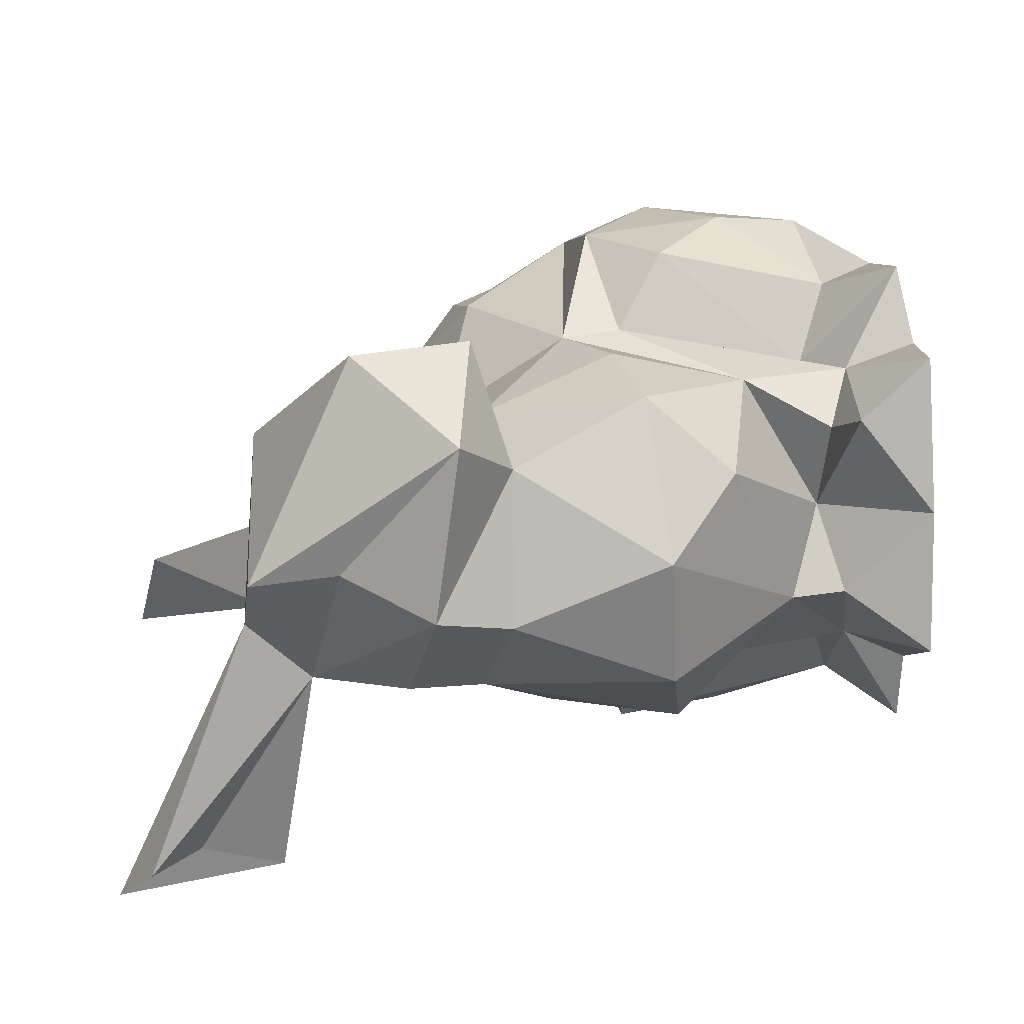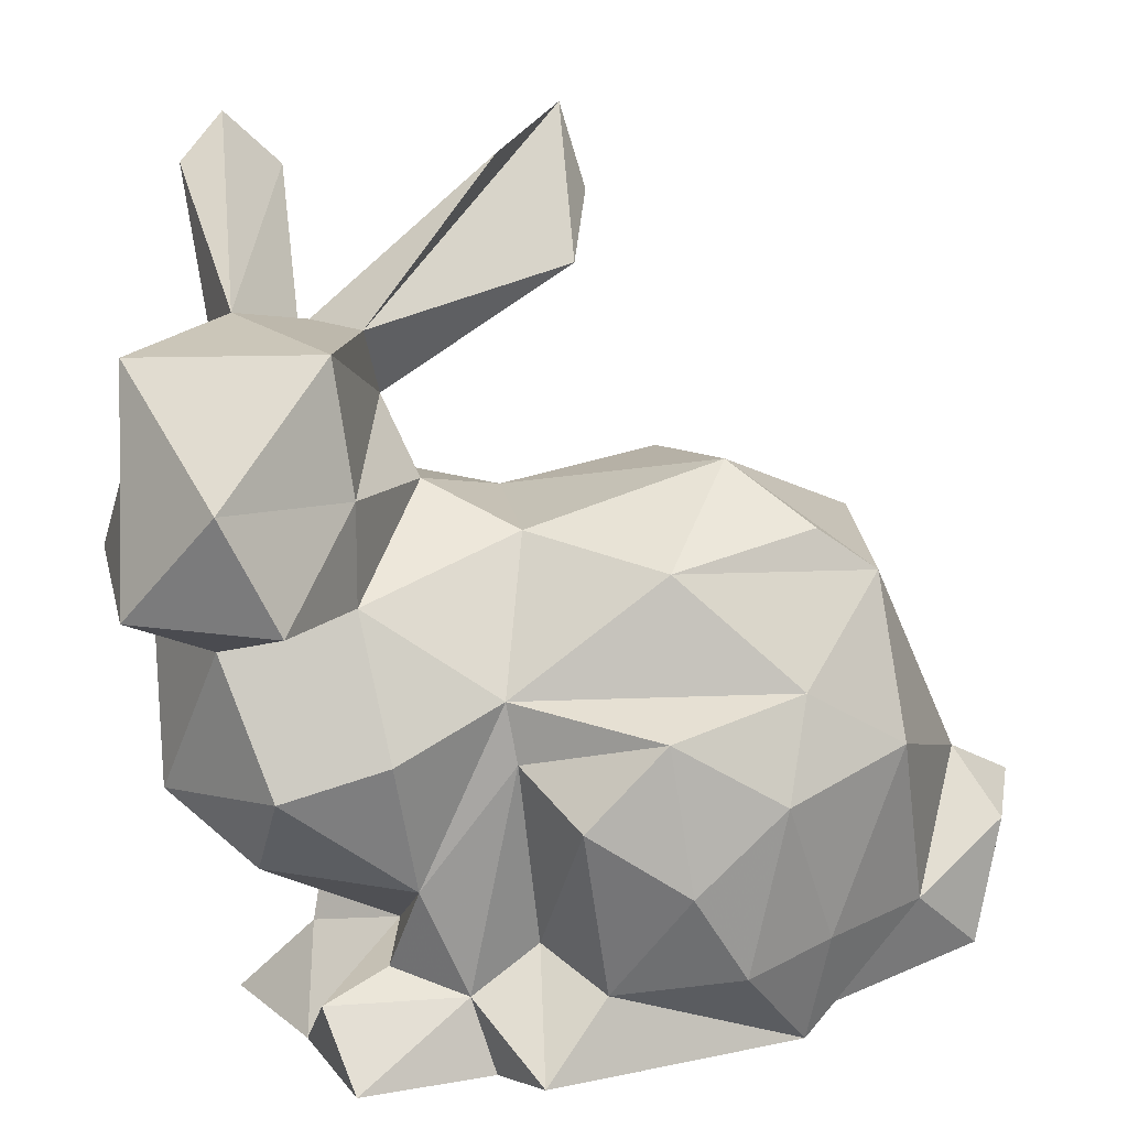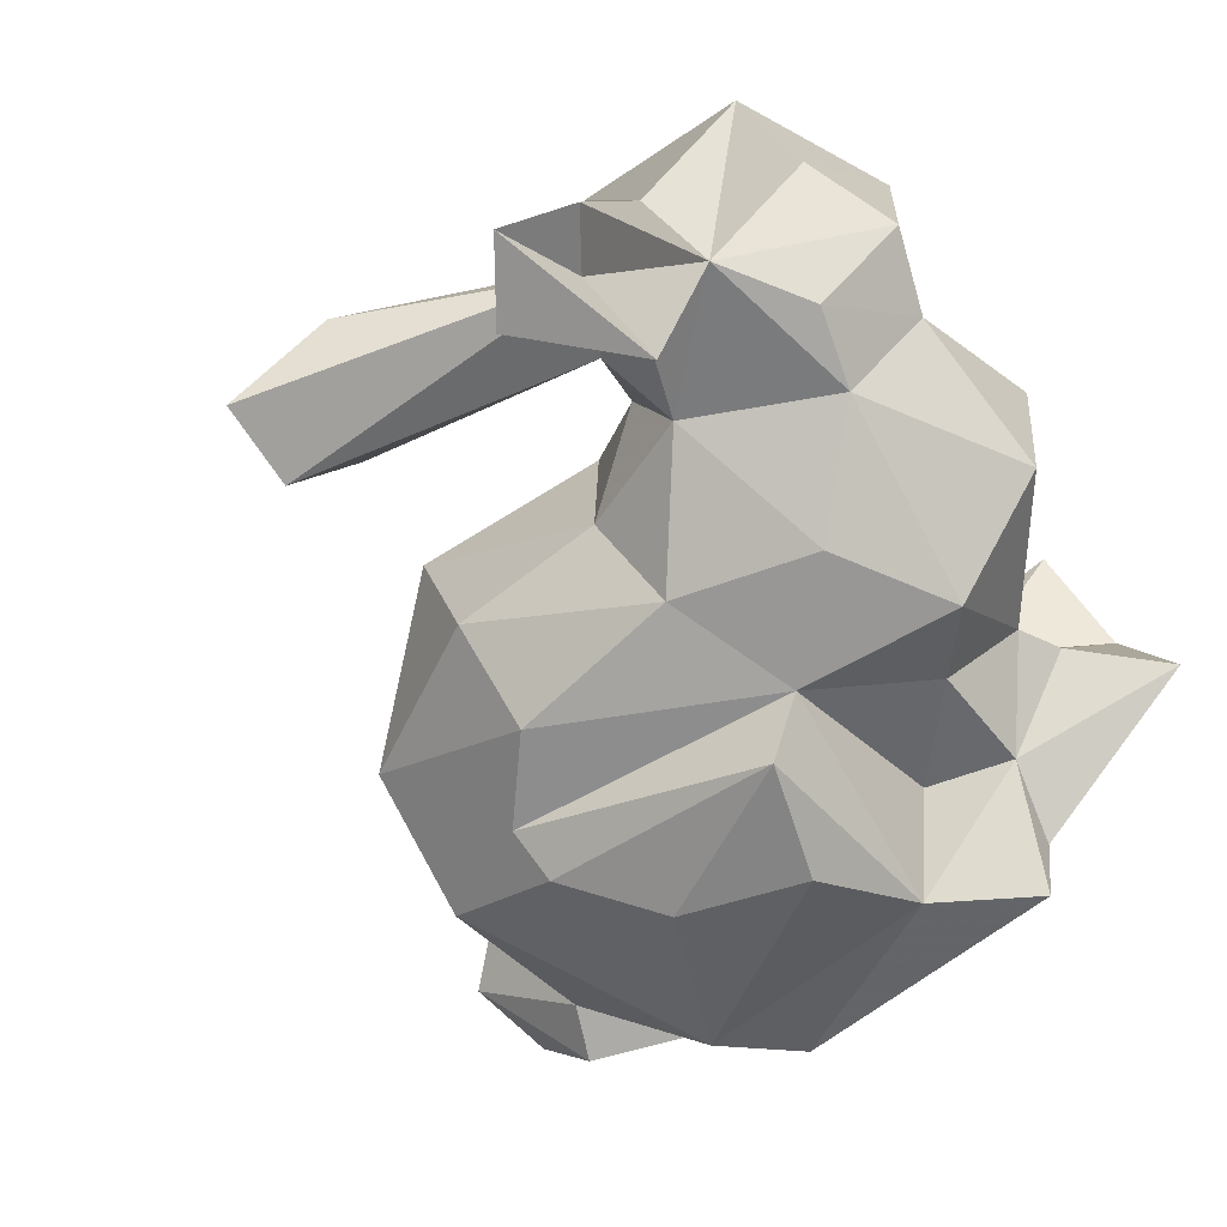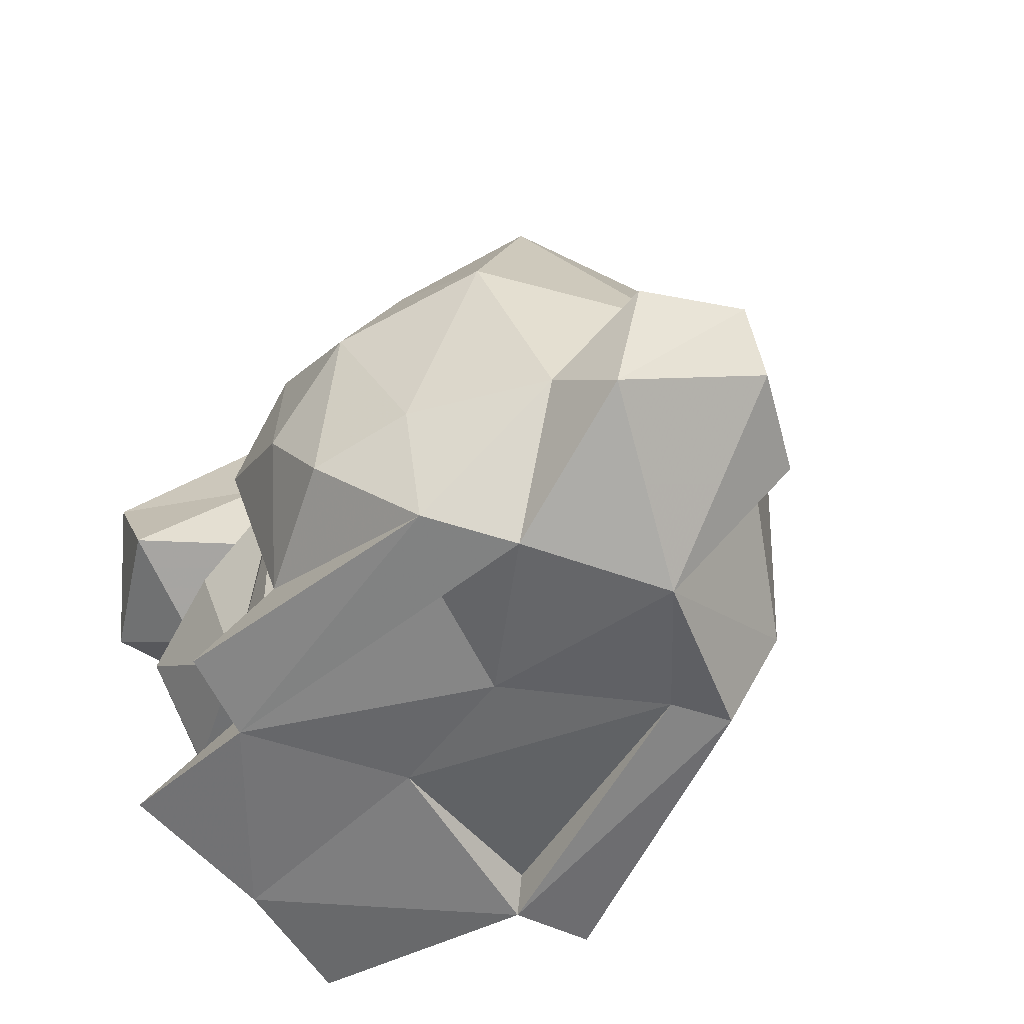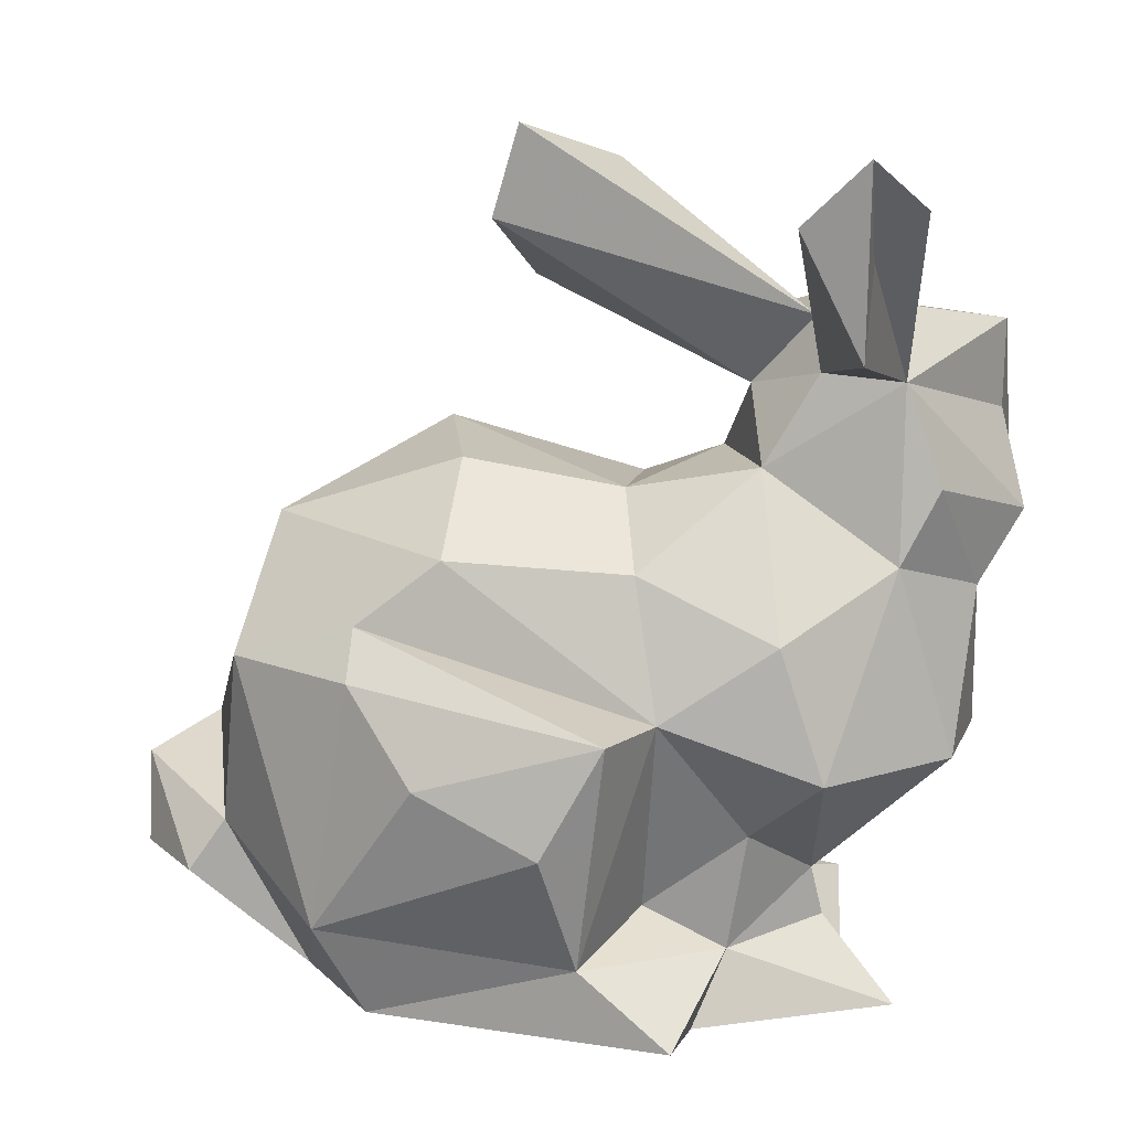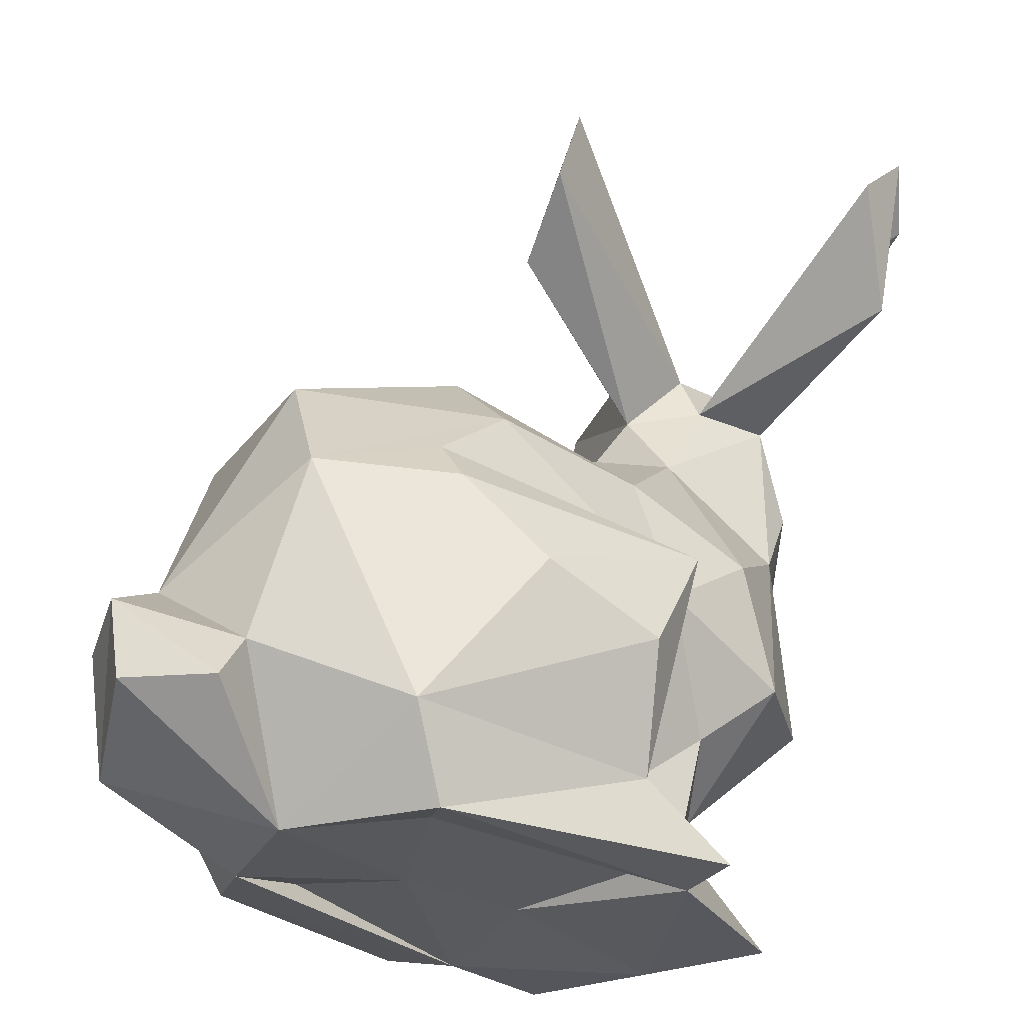
<metadata>
{"format":"obj","ext":"obj","renderer":"f3d","projection":"perspective","resolution":1024,"background":"white","views":[{"elev":22.7,"azim":-88.1,"up":"+Z"},{"elev":16.3,"azim":-8.8,"up":"+Y"},{"elev":-61.9,"azim":-132.8,"up":"+Z"},{"elev":-53.7,"azim":54.6,"up":"+Y"},{"elev":10.8,"azim":-171.0,"up":"+Y"},{"elev":-28.8,"azim":142.9,"up":"+Y"}]}
</metadata>
<code>
v 54.34 18.86 79.71
v 48.19 25 86.54
v 61.21 20.62 84.3
v 57.14 31.29 74.88
v 63.87 18.71 86.39
v 57.15 26.2 78.28
v 58.73 17.84 88.03
v 54.4 30.07 78.79
v 42.41 15.48 81.69
v 63.38 1.561 88.54
v 66.49 11.92 88.68
v 48.81 20.43 87.21
v 47.72 22.98 79.03
v 44.87 22.77 78.5
v 41.75 21.34 83.9
v 49.53 24.93 82.56
v 44.96 16.6 78.28
v 62.98 14.54 75.71
v 52.19 3.558 87.86
v 41.67 24.47 83.46
v 43.08 9.88 79.45
v 69.74 9.701 83.11
v 47.96 24.82 79.84
v 45.65 27.26 70.89
v 56.48 4.159 89.76
v 58.15 13.21 91.13
v 51.3 19.99 82.84
v 62.92 14.1 89.43
v 60.82 4.995 91.04
v 70.03 3.406 85.78
v 49.64 4.229 86.49
v 53.33 14.02 88.54
v 63.93 5.628 89.58
v 66.5 17.72 79.98
v 54.61 5.046 87.22
v 58.88 8.159 91.69
v 59.87 19.87 79.1
v 42.49 10.09 84.13
v 40.89 18.04 82.52
v 50.53 7.41 87.96
v 50.19 22.41 80.67
v 44.01 28.85 70.63
v 48.69 14.26 75.82
v 43.62 19.19 78.73
v 60.44 9.701 72.79
v 41.37 17.23 88.7
v 55.4 10.41 91.26
v 49.64 19.77 78.88
v 45.45 7.903 86.32
v 49.64 12.21 89.21
v 46.28 17.11 90.76
v 54.37 18.66 85.01
v 44.31 15.57 86.81
v 47.79 28.44 68.59
v 45.86 24.2 70.2
v 53.68 11.93 88.77
v 58.06 28.23 75.01
v 65.96 17.23 86.47
v 48.8 16.91 87.14
v 54.2 1.677 91.19
v 48.24 1.074 89.62
v 67.76 5.522 86.58
v 72.11 8.309 82
v 62.03 10.9 91.2
v 45.35 25.21 80.31
v 65.91 0.9819 80.6
v 45.65 30.45 68.81
v 68.52 6.708 79.01
v 72.02 5.124 81.32
v 60.01 16.84 75.91
v 51.96 0.8474 73.71
v 62.96 12.86 74.43
v 69.75 4.904 78.56
v 67.5 13.14 77.03
v 64.39 4.189 74.85
v 53.58 16.46 76.36
v 45.93 11.07 88.93
v 70.92 7.818 85.4
v 47.3 3.458 87.63
v 47.49 3.663 80.98
v 44.31 21.08 90.84
v 50.33 4.559 83.22
v 50.55 3.232 77.92
v 44.89 0.8313 79.87
v 53.5 4.553 78.15
v 47.86 5.485 80.52
v 49.8 7.376 77.4
v 62.73 1.008 75.77
v 53.99 11.54 72.45
v 55.18 3.404 74.2
v 56.15 7.69 72.21
v 52.68 11.62 75.26
v 47.19 9.558 76.03
v 51.59 0.7957 76.41
v 61.87 1.446 77.57
v 52.47 1.751 76.86
v 59.22 1.344 82.77
v 64.54 1.146 85.58
v 54.29 1.334 82.82
v 46.98 0.7364 84.28
v 61.34 1.926 86.76
v 52.97 1.026 88.6
f 54 55 67
f 24 67 55
f 42 67 24
f 54 13 55
f 91 89 45
f 55 14 24
f 45 89 72
f 45 75 91
f 75 90 91
f 42 65 67
f 90 89 91
f 89 92 18
f 90 88 71
f 89 18 72
f 75 45 72
f 71 88 94
f 83 90 71
f 92 89 90
f 75 88 90
f 70 18 92
f 72 74 75
f 70 92 76
f 6 57 4
f 14 55 13
f 24 14 42
f 92 90 85
f 43 92 93
f 88 95 94
f 76 92 43
f 92 87 93
f 72 18 74
f 54 67 65
f 4 57 23
f 96 94 95
f 48 76 43
f 68 75 74
f 76 37 70
f 94 83 71
f 90 83 85
f 43 93 17
f 70 74 18
f 43 17 48
f 85 87 92
f 93 21 17
f 85 83 87
f 34 74 70
f 16 6 4
f 84 83 94
f 13 54 65
f 87 86 93
f 86 21 93
f 57 41 23
f 14 65 42
f 95 88 66
f 17 44 14
f 17 14 48
f 66 75 68
f 48 1 76
f 88 75 66
f 6 41 57
f 96 95 99
f 16 4 8
f 13 48 14
f 70 37 34
f 73 66 68
f 84 80 83
f 17 9 44
f 68 74 22
f 87 83 86
f 13 41 48
f 96 99 94
f 8 4 23
f 48 27 1
f 23 41 13
f 95 66 97
f 21 9 17
f 23 16 8
f 76 1 37
f 44 39 14
f 83 80 86
f 44 9 39
f 34 22 74
f 73 63 69
f 14 20 65
f 41 27 48
f 95 97 99
f 13 65 23
f 73 68 63
f 16 41 6
f 66 73 69
f 38 21 86
f 84 94 100
f 34 37 3
f 37 1 3
f 94 99 100
f 39 15 14
f 52 3 1
f 52 1 27
f 66 69 30
f 63 68 22
f 20 14 15
f 86 80 82
f 2 16 23
f 98 97 66
f 63 22 78
f 80 100 82
f 100 99 102
f 38 86 49
f 84 100 80
f 9 21 38
f 2 65 20
f 66 30 98
f 58 34 3
f 23 65 2
f 63 30 69
f 49 86 82
f 34 58 22
f 27 41 12
f 39 9 53
f 100 79 82
f 30 63 78
f 2 41 16
f 9 38 53
f 7 3 52
f 79 31 82
f 82 40 49
f 39 46 15
f 99 97 102
f 58 3 5
f 2 12 41
f 40 82 31
f 11 22 58
f 12 59 27
f 97 98 101
f 38 77 53
f 62 78 22
f 62 22 11
f 30 62 98
f 59 52 27
f 7 5 3
f 38 49 77
f 30 78 62
f 39 53 46
f 49 40 77
f 100 102 61
f 20 15 46
f 62 10 98
f 59 32 52
f 81 2 20
f 97 101 102
f 20 46 81
f 32 7 52
f 7 58 5
f 19 35 56
f 40 31 19
f 100 61 79
f 77 59 53
f 101 98 102
f 53 59 51
f 50 32 59
f 2 81 12
f 33 10 62
f 33 62 11
f 102 98 10
f 46 53 51
f 79 19 31
f 77 50 59
f 19 56 40
f 40 56 32
f 50 40 32
f 102 19 61
f 56 35 47
f 51 59 12
f 28 11 58
f 77 40 50
f 58 7 28
f 32 28 7
f 35 60 25
f 81 51 12
f 19 60 35
f 79 61 19
f 29 10 33
f 47 35 25
f 102 10 60
f 102 60 19
f 32 56 26
f 46 51 81
f 26 28 32
f 29 25 10
f 64 33 11
f 25 60 10
f 64 29 33
f 64 11 28
f 36 25 29
f 28 26 64
f 56 47 26
f 47 25 36
f 36 29 64
f 47 36 26
f 26 36 64

</code>
